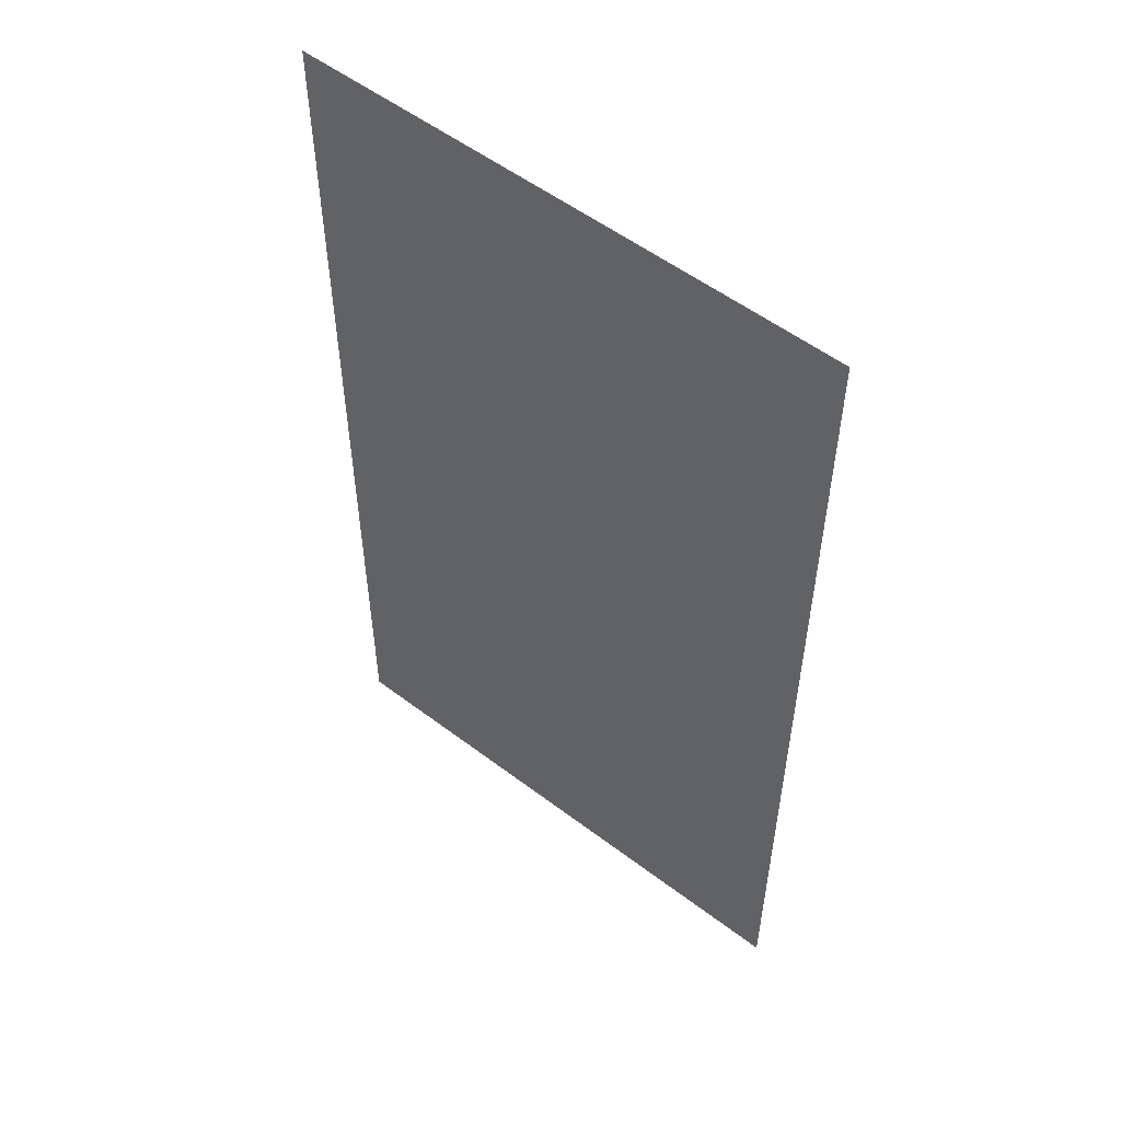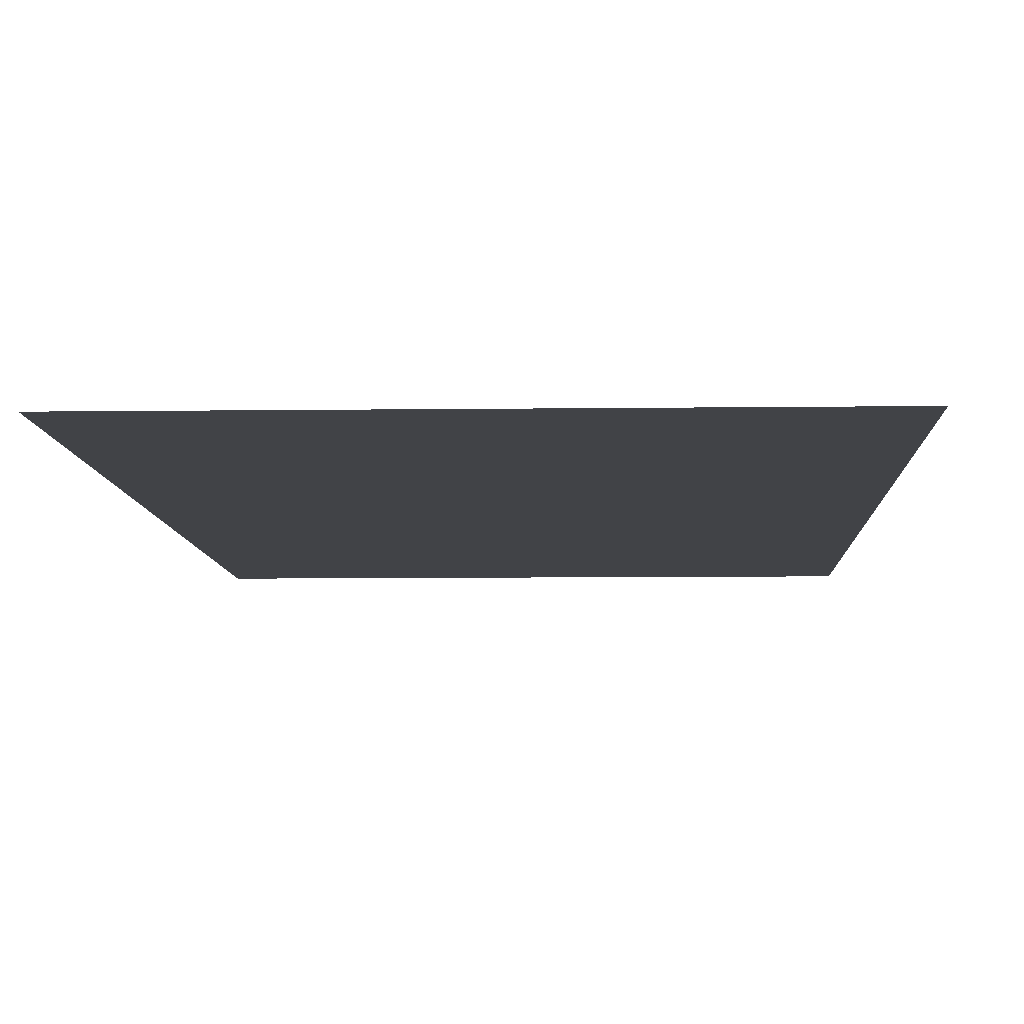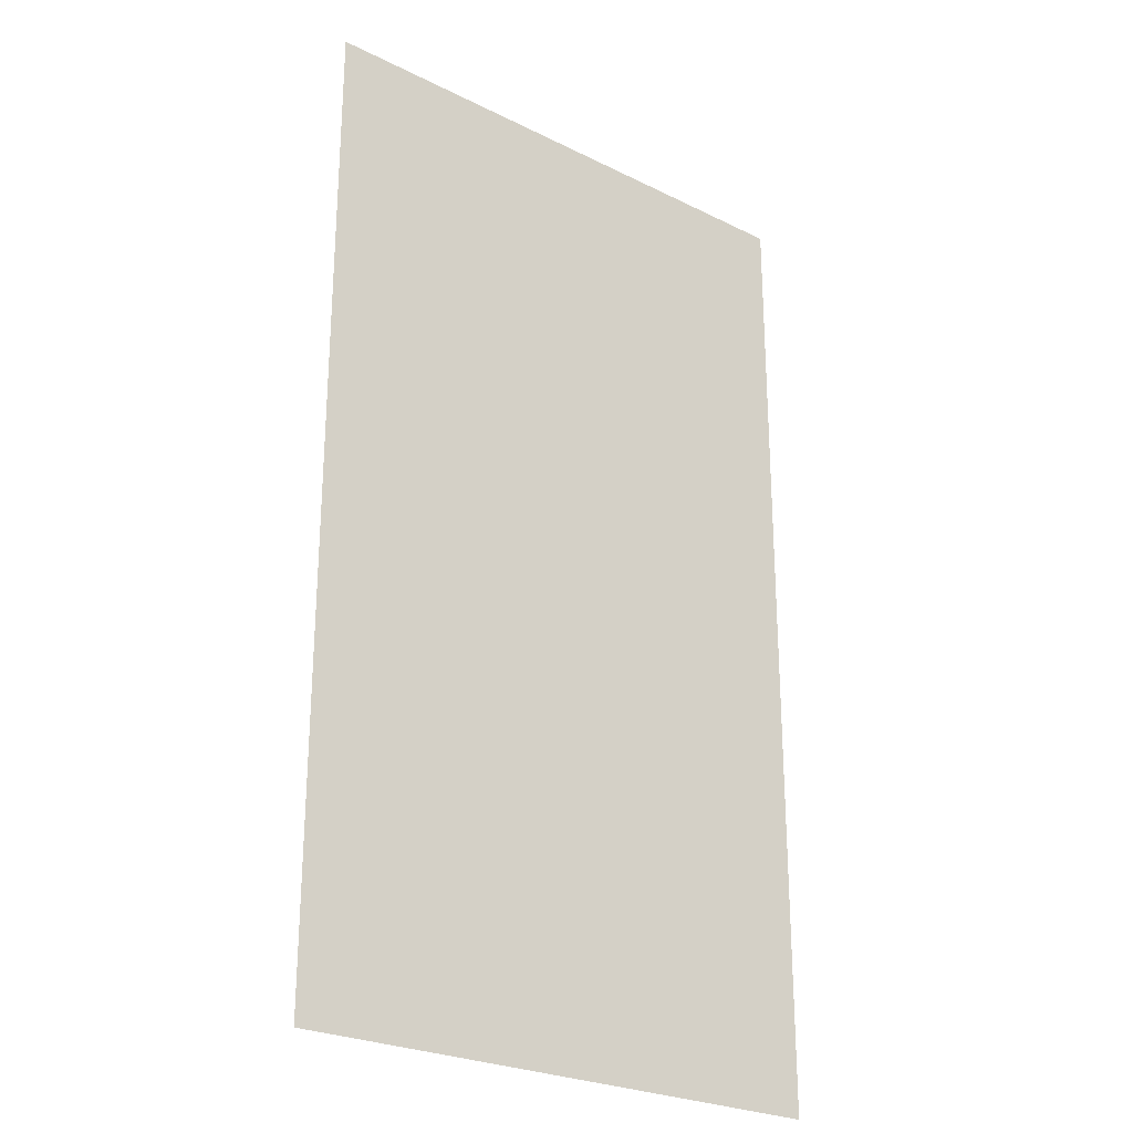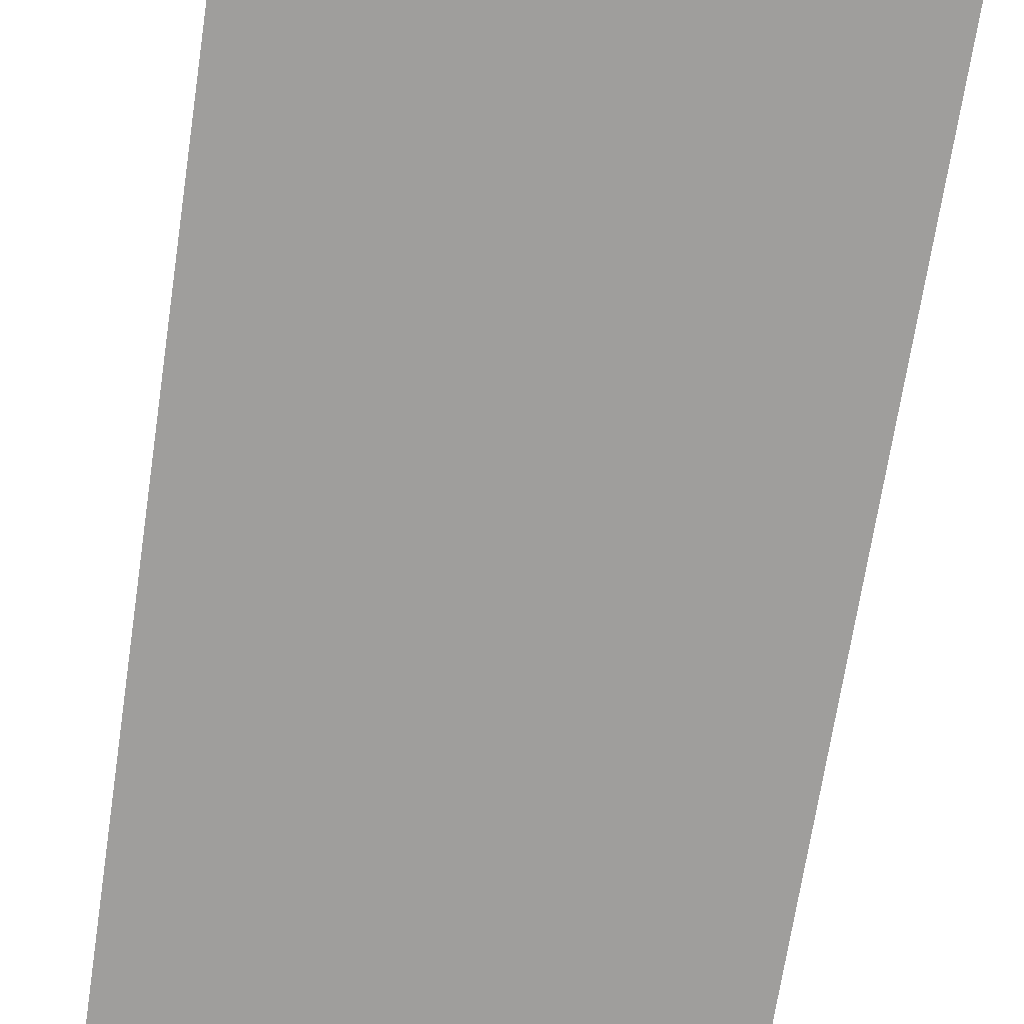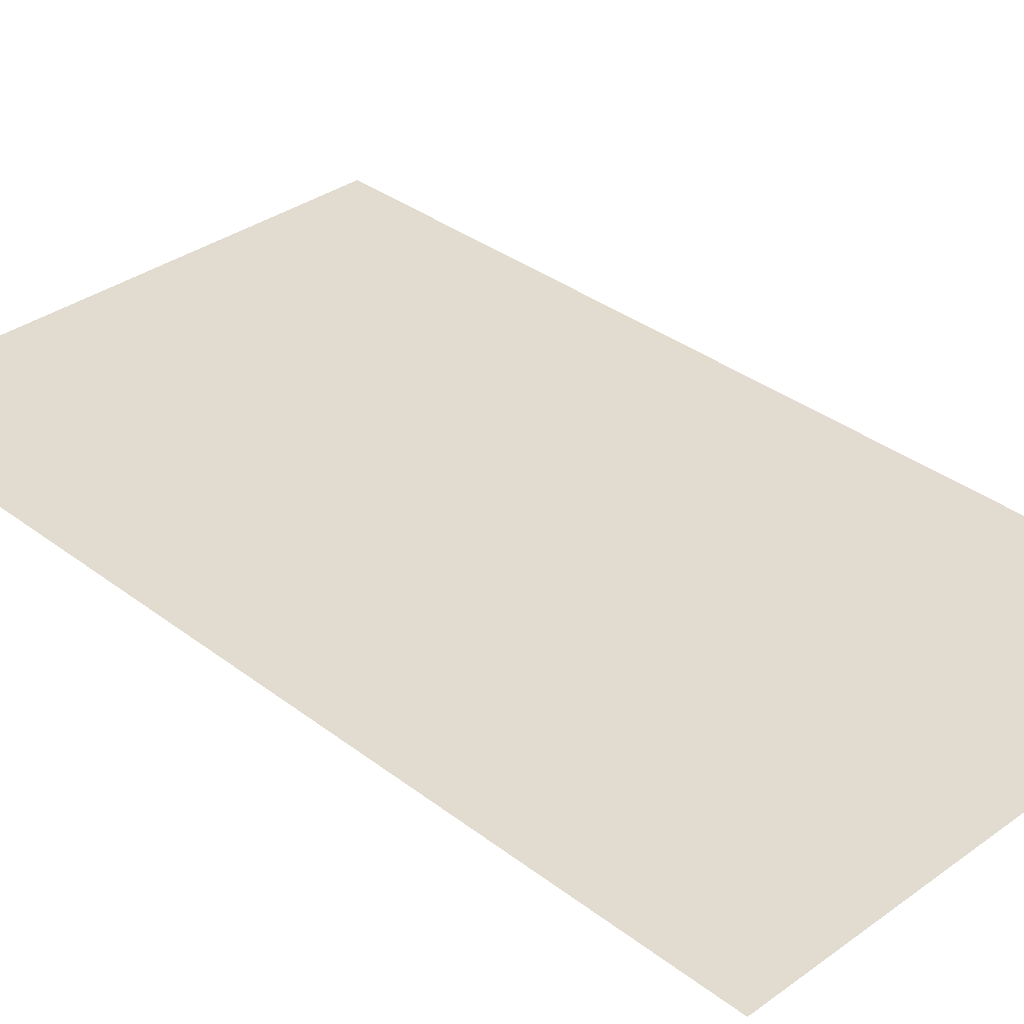
<metadata>
{"format":"obj","ext":"obj","renderer":"f3d","projection":"perspective","resolution":1024,"background":"white","views":[{"elev":54.4,"azim":38.8,"up":"+Y"},{"elev":-7.2,"azim":2.2,"up":"+Z"},{"elev":-25.7,"azim":-38.4,"up":"+Y"},{"elev":-71.1,"azim":171.3,"up":"+Z"},{"elev":34.3,"azim":135.8,"up":"+Z"}]}
</metadata>
<code>
v -4224 -960 0
v -4288 -960 0
v -4288 -896 0
v -4224 -896 0
v -4352 -960 0
v -4352 -896 0
v -4416 -960 0
v -4416 -896 0
v -4480 -960 0
v -4480 -896 0
v -4544 -960 0
v -4544 -896 0
v -4608 -960 0
v -4608 -896 0
v -4672 -960 0
v -4736 -960 0
v -4736 -896 0
v -4672 -896 0
v -4224 -1024 0
v -4288 -1024 0
v -4352 -1024 0
v -4416 -1024 0
v -4480 -1024 0
v -4544 -1024 0
v -4608 -1024 0
v -4672 -1024 0
v -4736 -1024 0
v -3904 -1088 0
v -3968 -1088 0
v -3968 -1024 0
v -3904 -1024 0
v -4032 -1088 0
v -4032 -1024 0
v -4096 -1088 0
v -4096 -1024 0
v -4160 -1088 0
v -4160 -1024 0
v -4224 -1088 0
v -4288 -1088 0
v -4352 -1088 0
v -4416 -1088 0
v -4480 -1088 0
v -4544 -1088 0
v -4608 -1088 0
v -4672 -1088 0
v -4736 -1088 0
v -3904 -1152 0
v -3968 -1152 0
v -4032 -1152 0
v -4096 -1152 0
v -4160 -1152 0
v -4224 -1152 0
v -4288 -1152 0
v -4352 -1152 0
v -4416 -1152 0
v -4480 -1152 0
v -4544 -1152 0
v -4608 -1152 0
v -4672 -1152 0
v -4736 -1152 0
v -3904 -1216 0
v -3968 -1216 0
v -4032 -1216 0
v -4096 -1216 0
v -4160 -1216 0
v -4224 -1216 0
v -4288 -1216 0
v -4352 -1216 0
v -4416 -1216 0
v -4480 -1216 0
v -4544 -1216 0
v -4608 -1216 0
v -4672 -1216 0
v -4736 -1216 0
v -3904 -1280 0
v -3968 -1280 0
v -4032 -1280 0
v -4096 -1280 0
v -4160 -1280 0
v -4224 -1280 0
v -4288 -1280 0
v -4352 -1280 0
v -4416 -1280 0
v -4480 -1280 0
v -4544 -1280 0
v -4608 -1280 0
v -4672 -1280 0
v -4736 -1280 0
v -3904 -1344 0
v -3968 -1344 0
v -4032 -1344 0
v -4096 -1344 0
v -4160 -1344 0
v -4224 -1344 0
v -4288 -1344 0
v -4352 -1344 0
v -4416 -1344 0
v -4480 -1344 0
v -4544 -1344 0
v -4608 -1344 0
v -4672 -1344 0
v -4736 -1344 0
v -3904 -1408 0
v -3968 -1408 0
v -4032 -1408 0
v -4096 -1408 0
v -4160 -1408 0
v -4224 -1408 0
v -4288 -1408 0
v -4352 -1408 0
v -4416 -1408 0
v -4480 -1408 0
v -4544 -1408 0
v -4608 -1408 0
v -4672 -1408 0
v -4736 -1408 0
v -4032 -1472 0
v -4096 -1472 0
v -4160 -1472 0
v -3904 -960 0
v -3968 -960 0
v -3968 -896 0
v -3904 -896 0
v -4032 -960 0
v -4032 -896 0
v -4096 -960 0
v -4096 -896 0
v -4160 -960 0
v -4160 -896 0
v -3904 -1472 0
v -3968 -1472 0
v -4224 -1472 0
v -4288 -1472 0
v -4352 -1472 0
v -4416 -1472 0
v -4480 -1472 0
v -4544 -1472 0
v -4608 -1472 0
v -4672 -1472 0
v -4736 -1472 0
v -3904 -1536 0
v -3968 -1536 0
v -4032 -1536 0
v -4096 -1536 0
v -4160 -1536 0
v -4224 -1536 0
v -4288 -1536 0
v -4352 -1536 0
v -4416 -1536 0
v -4480 -1536 0
v -4544 -1536 0
v -4608 -1536 0
v -4672 -1536 0
v -4736 -1536 0
v -3904 -1600 0
v -3968 -1600 0
v -4032 -1600 0
v -4096 -1600 0
v -4160 -1600 0
v -4224 -1600 0
v -4288 -1600 0
v -4352 -1600 0
v -4416 -1600 0
v -4480 -1600 0
v -4544 -1600 0
v -4608 -1600 0
v -4672 -1600 0
v -4736 -1600 0
v -3904 -1664 0
v -3968 -1664 0
v -4032 -1664 0
v -4096 -1664 0
v -4160 -1664 0
v -4224 -1664 0
v -4288 -1664 0
v -4352 -1664 0
v -4416 -1664 0
v -4480 -1664 0
v -4544 -1664 0
v -4608 -1664 0
v -4672 -1664 0
v -4736 -1664 0
v -3904 -1728 0
v -3968 -1728 0
v -4032 -1728 0
v -4096 -1728 0
v -4160 -1728 0
v -4224 -1728 0
v -4288 -1728 0
v -4352 -1728 0
v -4416 -1728 0
v -4480 -1728 0
v -4544 -1728 0
v -4608 -1728 0
v -4672 -1728 0
v -4736 -1728 0
v -3904 -1792 0
v -3968 -1792 0
v -4032 -1792 0
v -4096 -1792 0
v -4160 -1792 0
v -4224 -1792 0
v -4288 -1792 0
v -4352 -1792 0
v -4416 -1792 0
v -4480 -1792 0
v -4544 -1792 0
v -4608 -1792 0
v -4672 -1792 0
v -4736 -1792 0
v -3904 -1856 0
v -3968 -1856 0
v -4032 -1856 0
v -4096 -1856 0
v -4160 -1856 0
v -4224 -1856 0
v -4288 -1856 0
v -4352 -1856 0
v -4416 -1856 0
v -4480 -1856 0
v -4544 -1856 0
v -4608 -1856 0
v -4672 -1856 0
v -4736 -1856 0
v -3904 -1920 0
v -3968 -1920 0
v -4032 -1920 0
v -4096 -1920 0
v -4160 -1920 0
v -4224 -1920 0
v -4288 -1920 0
v -4352 -1920 0
v -4416 -1920 0
v -4480 -1920 0
v -4544 -1920 0
v -4608 -1920 0
v -4672 -1920 0
v -4736 -1920 0
v -3904 -1984 0
v -3968 -1984 0
v -4032 -1984 0
v -4096 -1984 0
v -4160 -1984 0
v -4224 -1984 0
v -4288 -1984 0
v -4352 -1984 0
v -4416 -1984 0
v -4480 -1984 0
v -4544 -1984 0
v -4608 -1984 0
v -4672 -1984 0
v -4736 -1984 0
v -3904 -2048 0
v -3968 -2048 0
v -4032 -2048 0
v -4096 -2048 0
v -4160 -2048 0
v -4224 -2048 0
v -4288 -2048 0
v -4352 -2048 0
v -4416 -2048 0
v -4480 -2048 0
v -4544 -2048 0
v -4608 -2048 0
v -4672 -2048 0
v -4736 -2048 0
v -3904 -2112 0
v -3968 -2112 0
v -4032 -2112 0
v -4096 -2112 0
v -4160 -2112 0
v -4224 -2112 0
v -4288 -2112 0
v -4352 -2112 0
v -4416 -2112 0
v -4480 -2112 0
v -4544 -2112 0
v -4608 -2112 0
v -4672 -2112 0
v -4736 -2112 0
v -3904 -2176 0
v -3968 -2176 0
v -4032 -2176 0
v -4096 -2176 0
v -4160 -2176 0
v -4224 -2176 0
v -4288 -2176 0
v -4352 -2176 0
v -4416 -2176 0
v -4480 -2176 0
v -4544 -2176 0
v -4608 -2176 0
v -4672 -2176 0
v -4736 -2176 0
v -3904 -2240 0
v -3968 -2240 0
v -4032 -2240 0
v -4096 -2240 0
v -4160 -2240 0
v -4224 -2240 0
v -4288 -2240 0
v -4352 -2240 0
v -4416 -2240 0
v -4480 -2240 0
v -4544 -2240 0
v -4608 -2240 0
v -4672 -2240 0
v -4736 -2240 0
v -3904 -2304 0
v -3968 -2304 0
v -4032 -2304 0
v -4096 -2304 0
v -4160 -2304 0
v -4224 -2304 0
v -4288 -2304 0
v -4352 -2304 0
v -4416 -2304 0
v -4480 -2304 0
v -4544 -2304 0
v -4608 -2304 0
v -4672 -2304 0
v -4736 -2304 0
v -3904 -2368 0
v -3968 -2368 0
v -4032 -2368 0
v -4096 -2368 0
v -4160 -2368 0
v -4224 -2368 0
v -4288 -2368 0
v -4352 -2368 0
v -4416 -2368 0
v -4480 -2368 0
v -4544 -2368 0
v -4608 -2368 0
v -4672 -2368 0
v -4736 -2368 0
g mesh_[00]_[00]
f 1 2 3 4
f 2 5 6 3
f 5 7 8 6
f 7 9 10 8
f 9 11 12 10
f 11 13 14 12
f 15 16 17 18
f 19 20 2 1
f 20 21 5 2
f 21 22 7 5
f 22 23 9 7
f 23 24 11 9
f 24 25 13 11
f 26 27 16 15
f 28 29 30 31
f 29 32 33 30
f 32 34 35 33
f 34 36 37 35
f 36 38 19 37
f 38 39 20 19
f 39 40 21 20
f 40 41 22 21
f 41 42 23 22
f 42 43 24 23
f 43 44 25 24
f 45 46 27 26
f 47 48 29 28
f 48 49 32 29
f 49 50 34 32
f 50 51 36 34
f 51 52 38 36
f 52 53 39 38
f 53 54 40 39
f 54 55 41 40
f 55 56 42 41
f 56 57 43 42
f 57 58 44 43
f 59 60 46 45
f 61 62 48 47
f 62 63 49 48
f 63 64 50 49
f 64 65 51 50
f 65 66 52 51
f 66 67 53 52
f 67 68 54 53
f 68 69 55 54
f 69 70 56 55
f 70 71 57 56
f 71 72 58 57
f 73 74 60 59
f 75 76 62 61
f 76 77 63 62
f 77 78 64 63
f 78 79 65 64
f 79 80 66 65
f 80 81 67 66
f 81 82 68 67
f 82 83 69 68
f 83 84 70 69
f 84 85 71 70
f 85 86 72 71
f 86 87 73 72
f 87 88 74 73
f 89 90 76 75
f 90 91 77 76
f 91 92 78 77
f 92 93 79 78
f 93 94 80 79
f 94 95 81 80
f 95 96 82 81
f 96 97 83 82
f 97 98 84 83
f 98 99 85 84
f 99 100 86 85
f 100 101 87 86
f 101 102 88 87
f 103 104 90 89
f 104 105 91 90
f 105 106 92 91
f 106 107 93 92
f 107 108 94 93
f 108 109 95 94
f 109 110 96 95
f 110 111 97 96
f 111 112 98 97
f 112 113 99 98
f 113 114 100 99
f 114 115 101 100
f 115 116 102 101
f 117 118 106 105
f 118 119 107 106
g mesh_[01]_[00]
f 120 121 122 123
f 121 124 125 122
f 124 126 127 125
f 126 128 129 127
f 128 1 4 129
f 1 2 3 4
f 2 5 6 3
f 5 7 8 6
f 7 9 10 8
f 9 11 12 10
f 11 13 14 12
f 13 15 18 14
f 15 16 17 18
f 31 30 121 120
f 30 33 124 121
f 33 35 126 124
f 35 37 128 126
f 37 19 1 128
f 19 20 2 1
f 20 21 5 2
f 21 22 7 5
f 22 23 9 7
f 23 24 11 9
f 24 25 13 11
f 25 26 15 13
f 26 27 16 15
f 43 44 25 24
f 44 45 26 25
f 45 46 27 26
f 57 58 44 43
f 58 59 45 44
f 59 60 46 45
f 71 72 58 57
f 72 73 59 58
f 73 74 60 59
f 107 108 94 93
f 108 109 95 94
f 130 131 104 103
f 131 117 105 104
f 117 118 106 105
f 118 119 107 106
f 119 132 108 107
f 132 133 109 108
f 133 134 110 109
f 134 135 111 110
f 135 136 112 111
f 136 137 113 112
f 137 138 114 113
f 138 139 115 114
f 139 140 116 115
f 141 142 131 130
f 142 143 117 131
f 143 144 118 117
f 144 145 119 118
f 145 146 132 119
f 146 147 133 132
f 147 148 134 133
f 148 149 135 134
f 149 150 136 135
f 150 151 137 136
f 151 152 138 137
f 152 153 139 138
f 153 154 140 139
f 155 156 142 141
f 156 157 143 142
f 157 158 144 143
f 158 159 145 144
f 159 160 146 145
f 160 161 147 146
f 161 162 148 147
f 162 163 149 148
f 163 164 150 149
f 164 165 151 150
f 165 166 152 151
f 166 167 153 152
f 167 168 154 153
f 169 170 156 155
f 170 171 157 156
f 171 172 158 157
f 172 173 159 158
f 173 174 160 159
f 174 175 161 160
f 175 176 162 161
f 176 177 163 162
f 177 178 164 163
f 178 179 165 164
f 179 180 166 165
f 180 181 167 166
f 181 182 168 167
f 183 184 170 169
f 184 185 171 170
f 185 186 172 171
f 186 187 173 172
f 187 188 174 173
f 188 189 175 174
f 189 190 176 175
f 190 191 177 176
f 191 192 178 177
f 192 193 179 178
f 193 194 180 179
f 194 195 181 180
f 195 196 182 181
f 197 198 184 183
f 198 199 185 184
f 199 200 186 185
f 200 201 187 186
f 201 202 188 187
f 202 203 189 188
f 203 204 190 189
f 204 205 191 190
f 205 206 192 191
f 206 207 193 192
f 207 208 194 193
f 208 209 195 194
f 209 210 196 195
f 211 212 198 197
f 212 213 199 198
f 213 214 200 199
f 214 215 201 200
f 215 216 202 201
f 216 217 203 202
f 217 218 204 203
f 218 219 205 204
f 219 220 206 205
f 220 221 207 206
f 221 222 208 207
f 222 223 209 208
f 223 224 210 209
f 225 226 212 211
f 226 227 213 212
f 227 228 214 213
f 228 229 215 214
f 229 230 216 215
f 230 231 217 216
f 231 232 218 217
f 232 233 219 218
f 233 234 220 219
f 234 235 221 220
f 235 236 222 221
f 236 237 223 222
f 237 238 224 223
f 239 240 226 225
f 240 241 227 226
f 241 242 228 227
f 242 243 229 228
f 243 244 230 229
f 244 245 231 230
f 245 246 232 231
f 246 247 233 232
f 247 248 234 233
f 248 249 235 234
f 249 250 236 235
f 250 251 237 236
f 251 252 238 237
f 253 254 240 239
f 254 255 241 240
f 255 256 242 241
f 256 257 243 242
f 257 258 244 243
f 258 259 245 244
f 259 260 246 245
f 260 261 247 246
f 261 262 248 247
f 262 263 249 248
f 263 264 250 249
f 264 265 251 250
f 265 266 252 251
f 267 268 254 253
f 268 269 255 254
f 269 270 256 255
f 270 271 257 256
f 271 272 258 257
f 272 273 259 258
f 273 274 260 259
f 274 275 261 260
f 275 276 262 261
f 276 277 263 262
f 277 278 264 263
f 278 279 265 264
f 279 280 266 265
f 281 282 268 267
f 282 283 269 268
f 283 284 270 269
f 284 285 271 270
f 285 286 272 271
f 286 287 273 272
f 287 288 274 273
f 288 289 275 274
f 289 290 276 275
f 290 291 277 276
f 291 292 278 277
f 292 293 279 278
f 293 294 280 279
f 295 296 282 281
f 296 297 283 282
f 297 298 284 283
f 298 299 285 284
f 299 300 286 285
f 300 301 287 286
f 301 302 288 287
f 302 303 289 288
f 303 304 290 289
f 304 305 291 290
f 305 306 292 291
f 306 307 293 292
f 307 308 294 293
f 309 310 296 295
f 310 311 297 296
f 311 312 298 297
f 312 313 299 298
f 313 314 300 299
f 314 315 301 300
f 315 316 302 301
f 316 317 303 302
f 317 318 304 303
f 318 319 305 304
f 319 320 306 305
f 320 321 307 306
f 321 322 308 307
f 323 324 310 309
f 324 325 311 310
f 325 326 312 311
f 326 327 313 312
f 327 328 314 313
f 328 329 315 314
f 329 330 316 315
f 330 331 317 316
f 331 332 318 317
f 332 333 319 318
f 333 334 320 319
f 334 335 321 320
f 335 336 322 321

</code>
